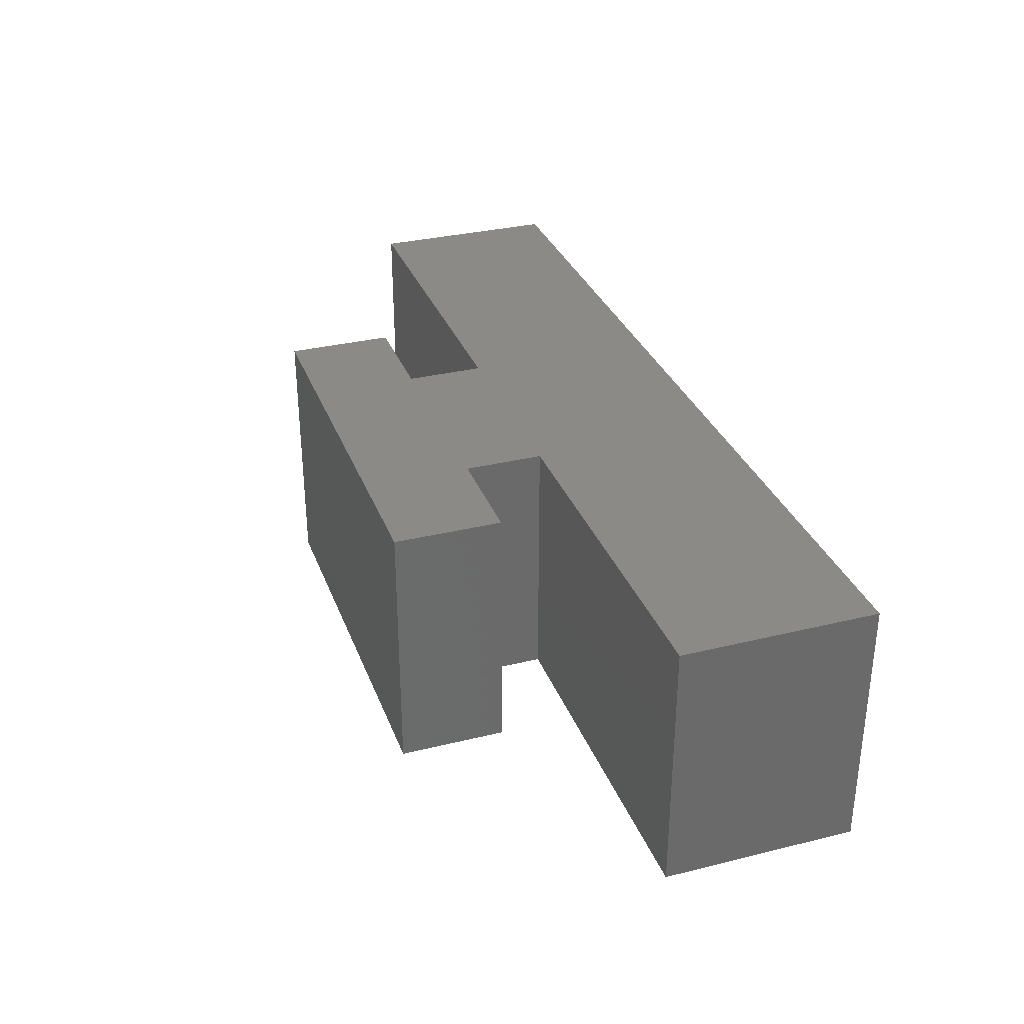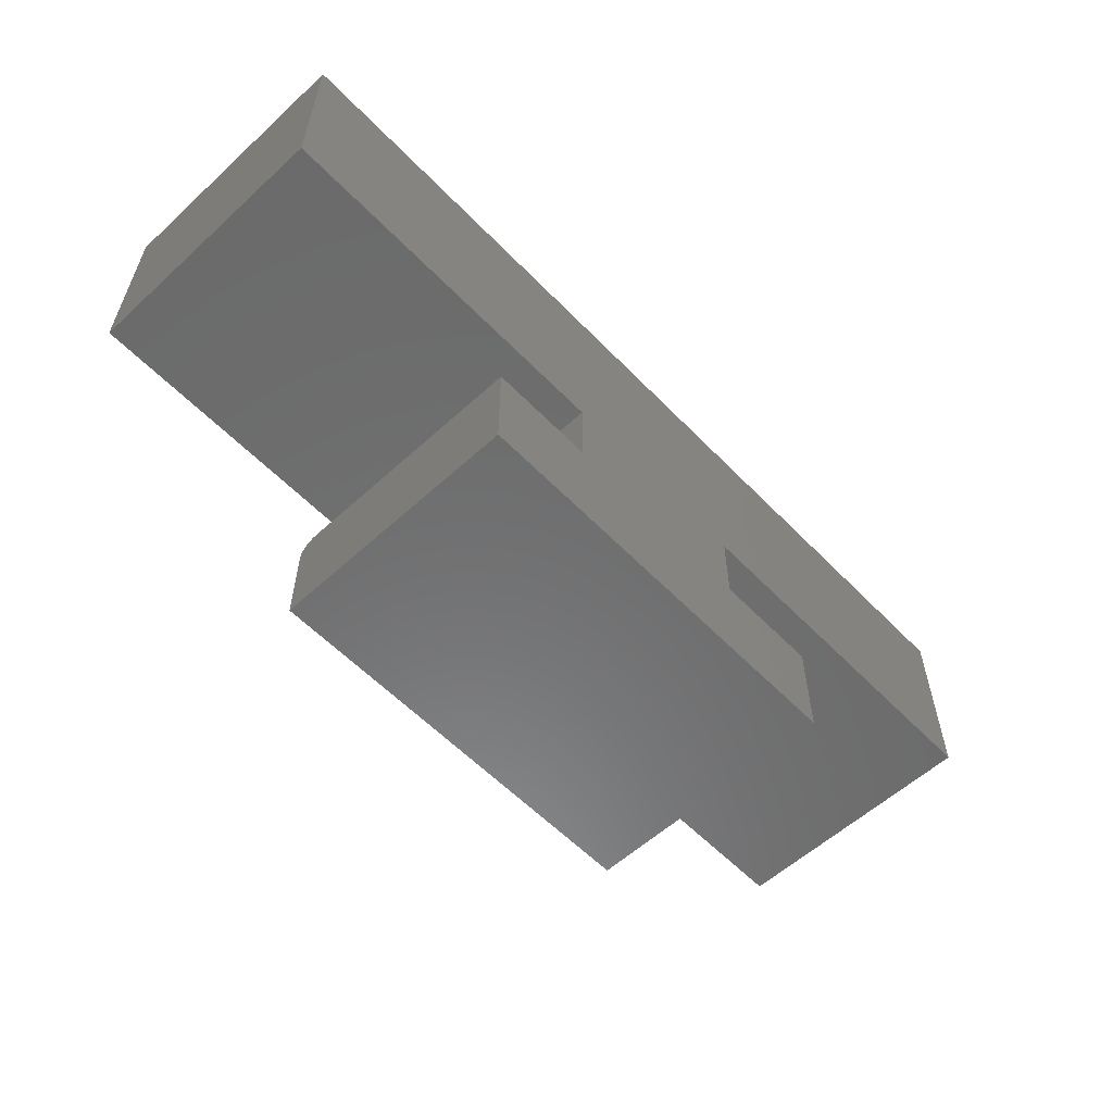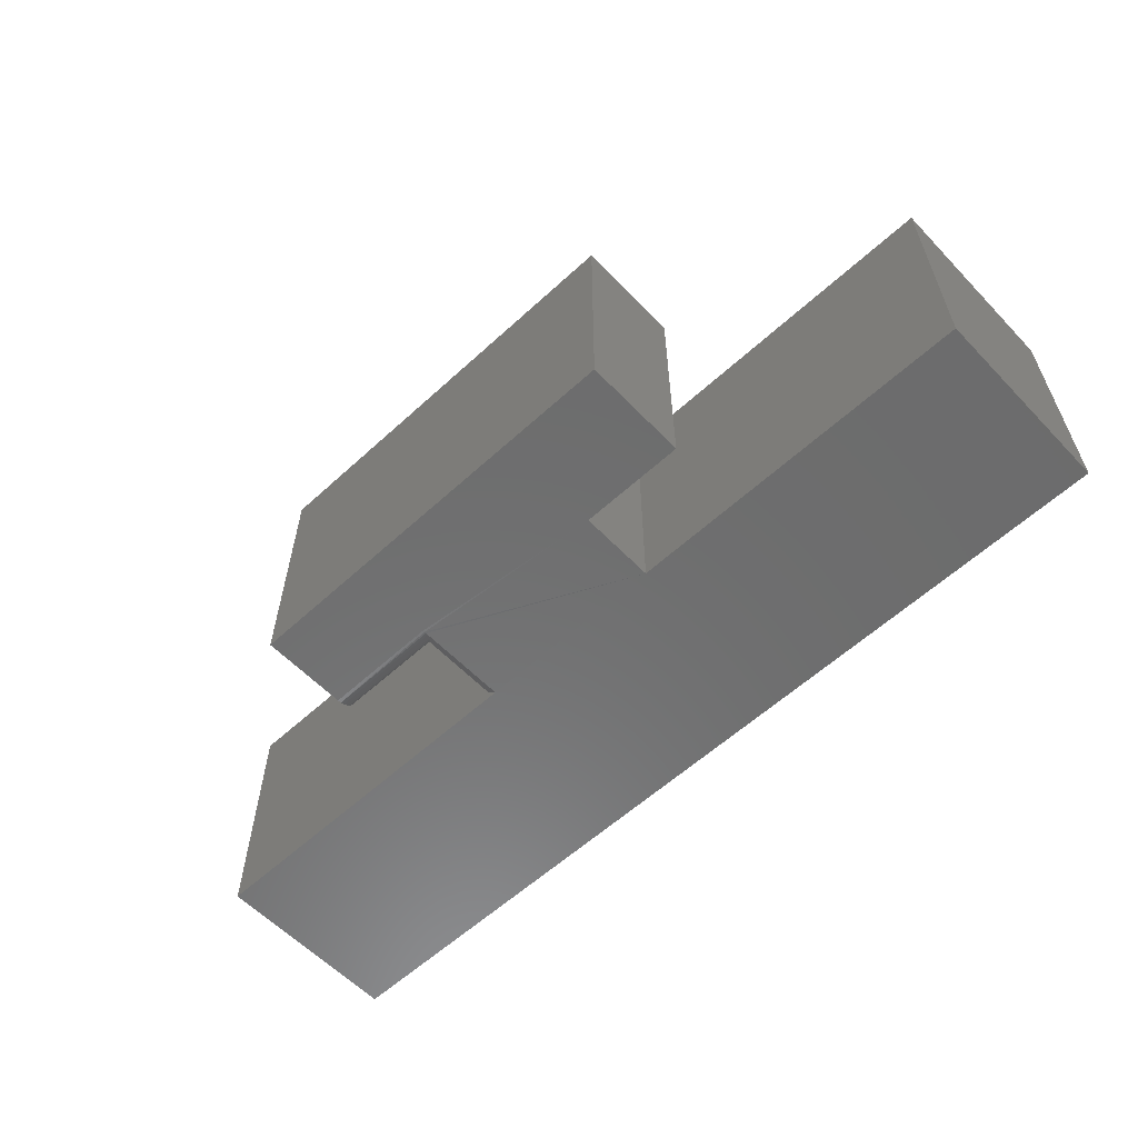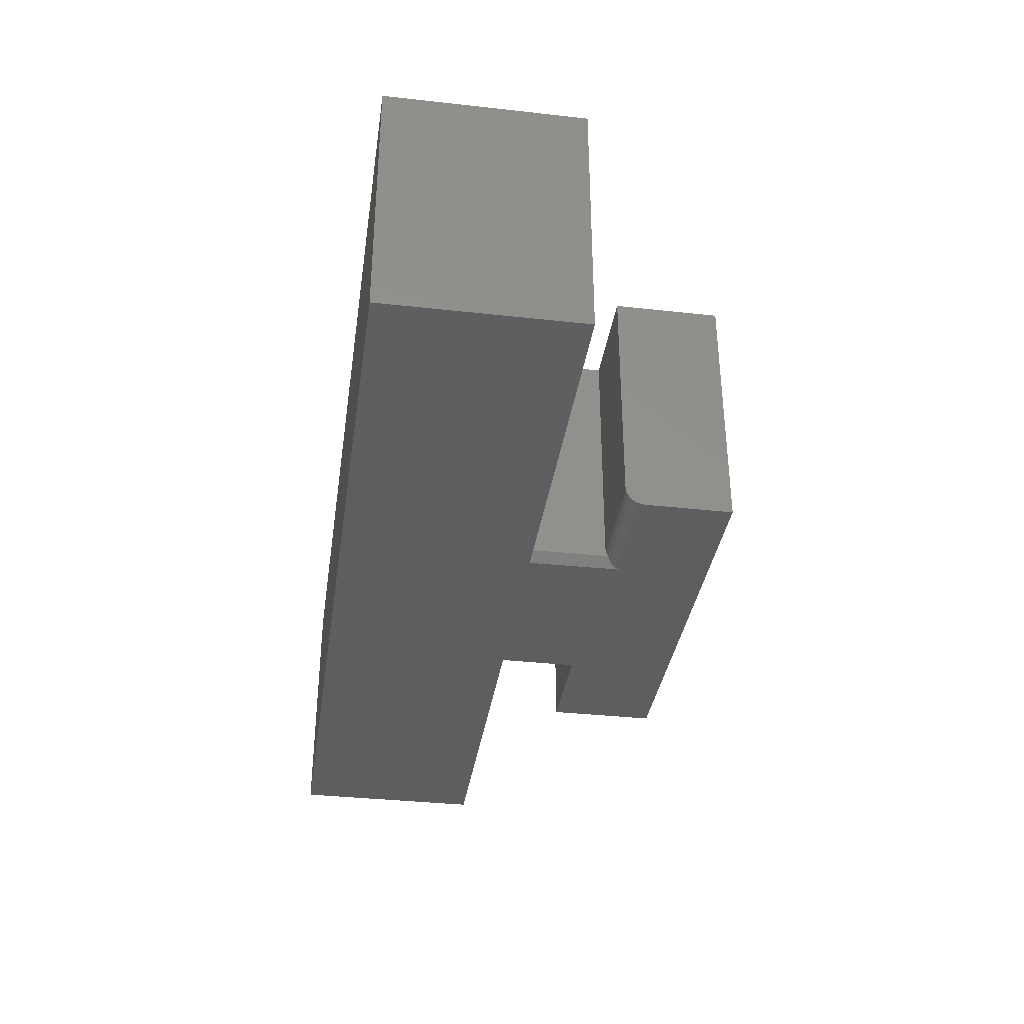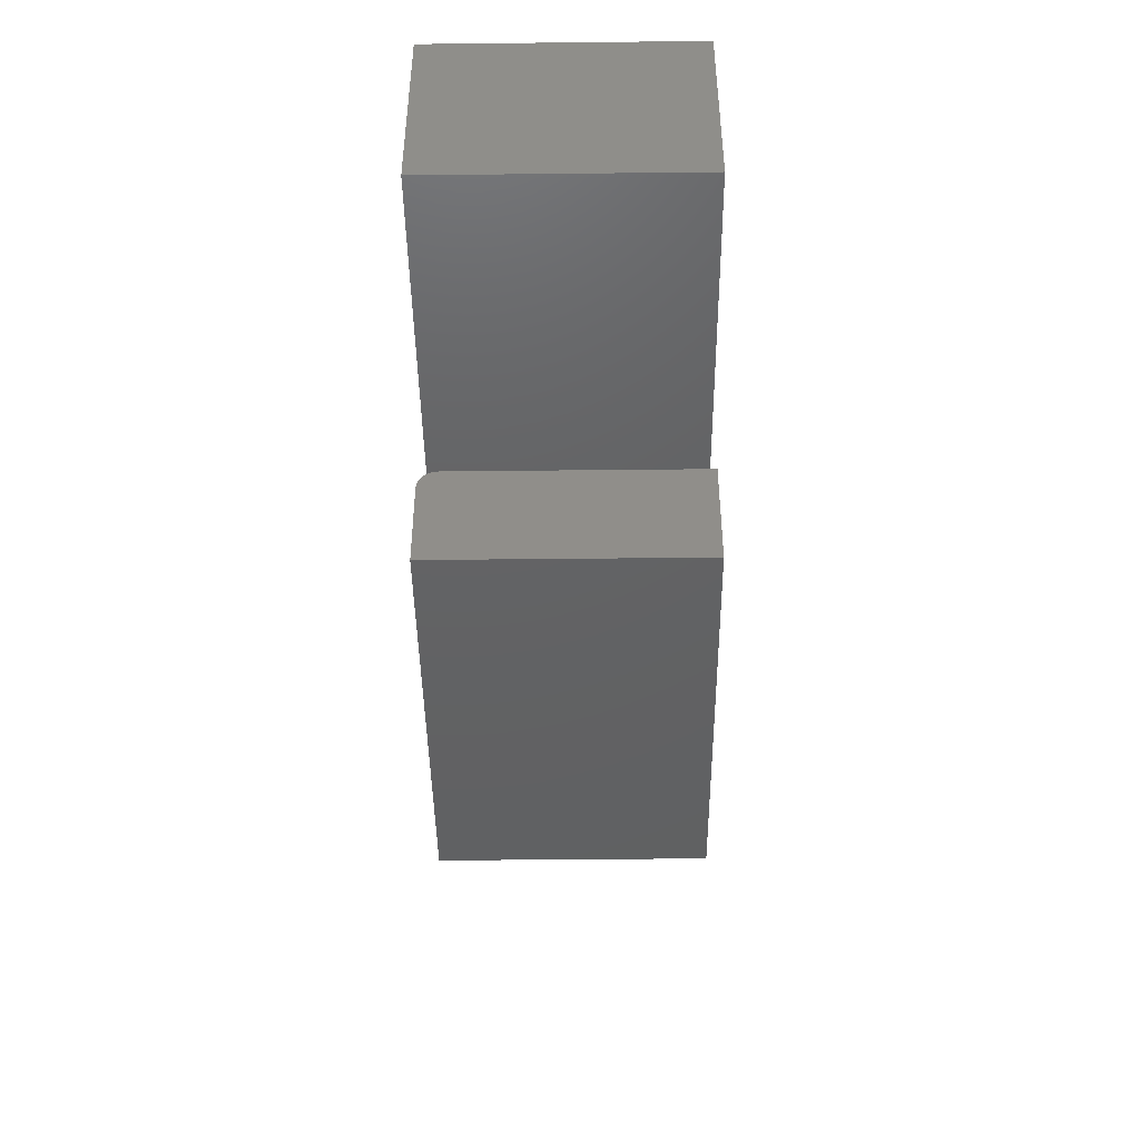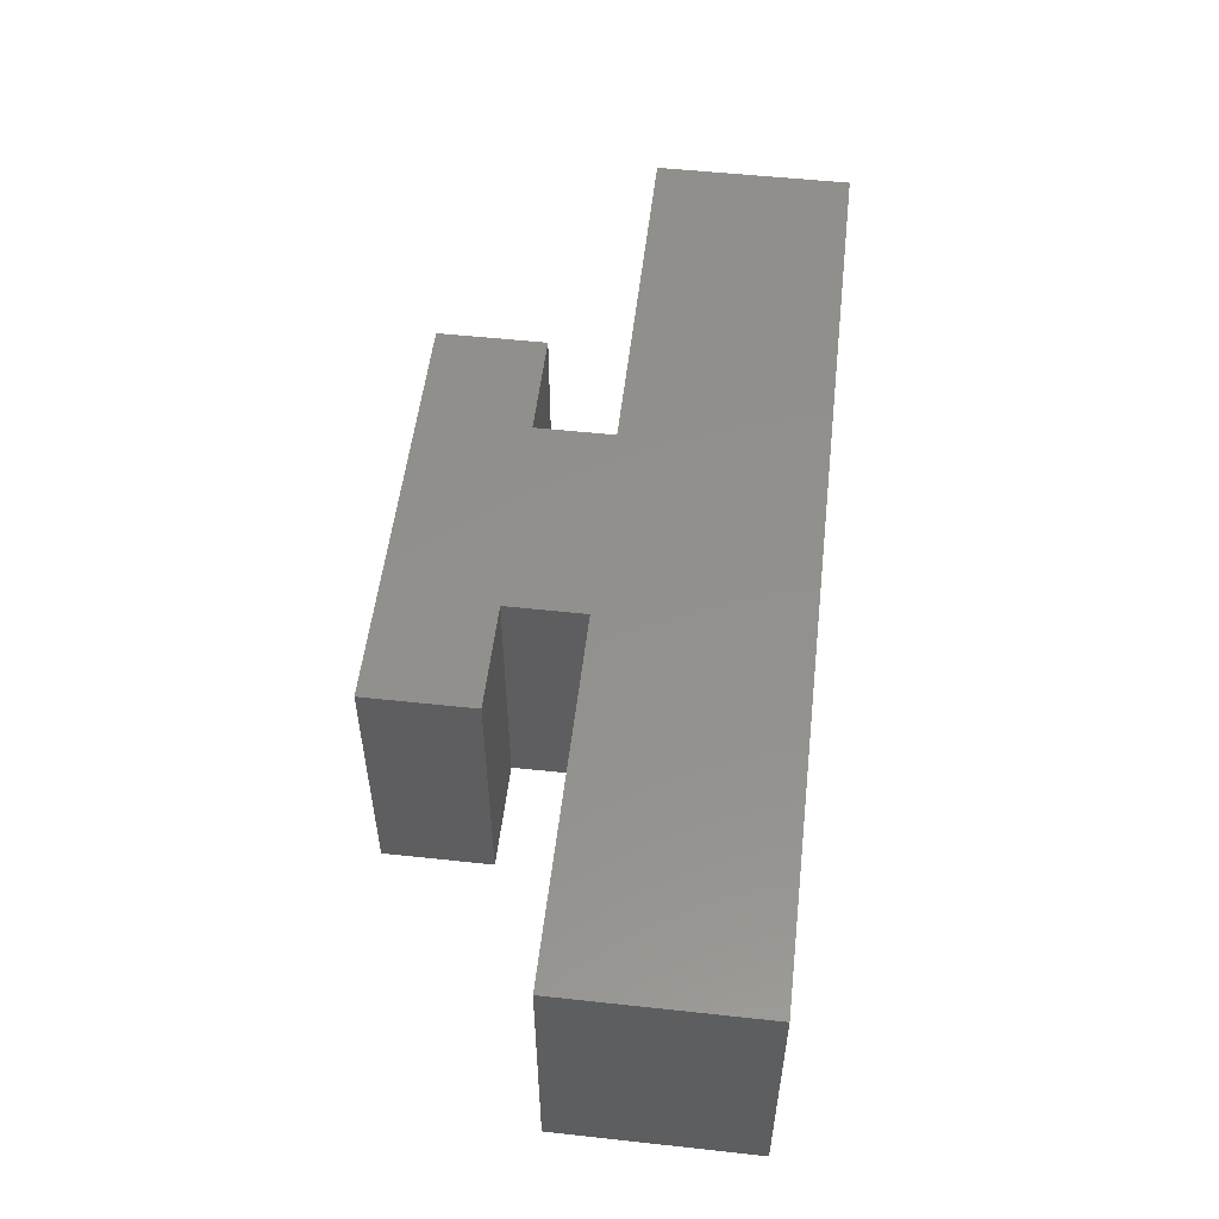
<metadata>
{"format":"stl","ext":"stl","renderer":"f3d","projection":"perspective","resolution":1024,"background":"white","views":[{"elev":32.3,"azim":-108.9,"up":"+Y"},{"elev":-57.8,"azim":133.4,"up":"+Z"},{"elev":-58.9,"azim":-136.7,"up":"+Y"},{"elev":-35.8,"azim":81.7,"up":"+Y"},{"elev":-44.1,"azim":90.7,"up":"+Z"},{"elev":53.6,"azim":-83.4,"up":"+Y"}]}
</metadata>
<code>
# stl→obj: 45 verts, 86 faces
v 0.75 -2.549e-33 -0.1641
v 0.75 8.765e-18 -0.006168
v 0.75 -0.2109 -0.1641
v 0.75 -0.2109 -0.006168
v 0.4501 -0.2109 -0.2428
v 0.5447 -0.2106 -0.2398
v 0.4502 -0.2108 -0.2411
v 0.5447 -0.2109 -0.2428
v 0.5447 -0.204 -0.2299
v 0.4563 -0.2047 -0.2303
v 0.4548 -0.2062 -0.2316
v 0.5447 -0.2064 -0.2318
v 0.4533 -0.2077 -0.2334
v 0.5447 -0.2083 -0.2342
v 0.4525 -0.2085 -0.2344
v 0.4518 -0.2092 -0.2357
v 0.5447 -0.2097 -0.2369
v 0.4504 -0.2106 -0.2395
v 0.4579 -0.2031 -0.2293
v 0.5447 -0.2013 -0.2284
v 0.4579 -0.2007 -0.2282
v 0.5447 -0.1953 -0.2272
v 0.4579 -0.1953 -0.2272
v 0.5447 -0.1984 -0.2275
v 0.4579 -0.198 -0.2275
v 0.4511 -0.2099 -0.2373
v 0.2921 -0.2109 -0.1641
v 0.4501 -0.2109 -0.1641
v 0.2921 -0.2109 -0.2272
v 9.668e-18 -0.2109 -0.006168
v 0 -0.2109 -0.1641
v 0.2053 -0.2109 -0.3141
v 0.5447 -0.2109 -0.3141
v 0.2053 -0.2109 -0.2272
v 0.4579 -0.2031 -0.1641
v 0.4579 -3.506e-18 -0.2272
v 0.4579 -1.556e-33 -0.1641
v 9.668e-18 8.765e-18 -0.006168
v 0.2053 -8.327e-18 -0.3141
v 0.5447 -8.327e-18 -0.3141
v 0.5447 -3.506e-18 -0.2272
v 0.2053 -3.506e-18 -0.2272
v 0.2921 -9.929e-34 -0.1641
v 0 0 -0.1641
v 0.2921 -3.506e-18 -0.2272
f 1 2 3
f 3 2 4
f 5 6 7
f 5 8 6
f 9 10 11
f 9 11 12
f 12 11 13
f 14 12 13
f 14 13 15
f 14 15 16
f 14 16 17
f 6 18 7
f 19 10 9
f 19 9 20
f 19 20 21
f 22 23 24
f 24 23 25
f 24 25 20
f 20 25 21
f 18 6 26
f 26 6 17
f 26 17 16
f 27 18 28
f 7 29 5
f 29 7 27
f 18 27 7
f 4 30 31
f 4 31 27
f 4 27 28
f 4 28 3
f 32 33 8
f 32 8 5
f 32 5 29
f 32 29 34
f 35 19 21
f 35 21 25
f 35 25 23
f 35 23 36
f 35 36 37
f 37 1 35
f 35 1 3
f 35 3 28
f 4 2 30
f 30 2 38
f 32 39 33
f 33 39 40
f 28 18 26
f 28 26 16
f 28 16 15
f 28 15 13
f 28 13 11
f 28 11 10
f 28 10 19
f 28 19 35
f 22 41 23
f 23 41 36
f 22 40 41
f 12 14 17
f 12 17 6
f 12 6 8
f 33 40 22
f 33 22 24
f 33 24 20
f 33 20 9
f 33 9 12
f 33 12 8
f 42 39 34
f 34 39 32
f 2 1 37
f 2 37 43
f 2 43 44
f 2 44 38
f 39 42 45
f 39 45 36
f 39 36 41
f 39 41 40
f 45 43 36
f 36 43 37
f 38 44 30
f 30 44 31
f 29 45 34
f 34 45 42
f 43 45 27
f 27 45 29
f 31 44 27
f 27 44 43

</code>
